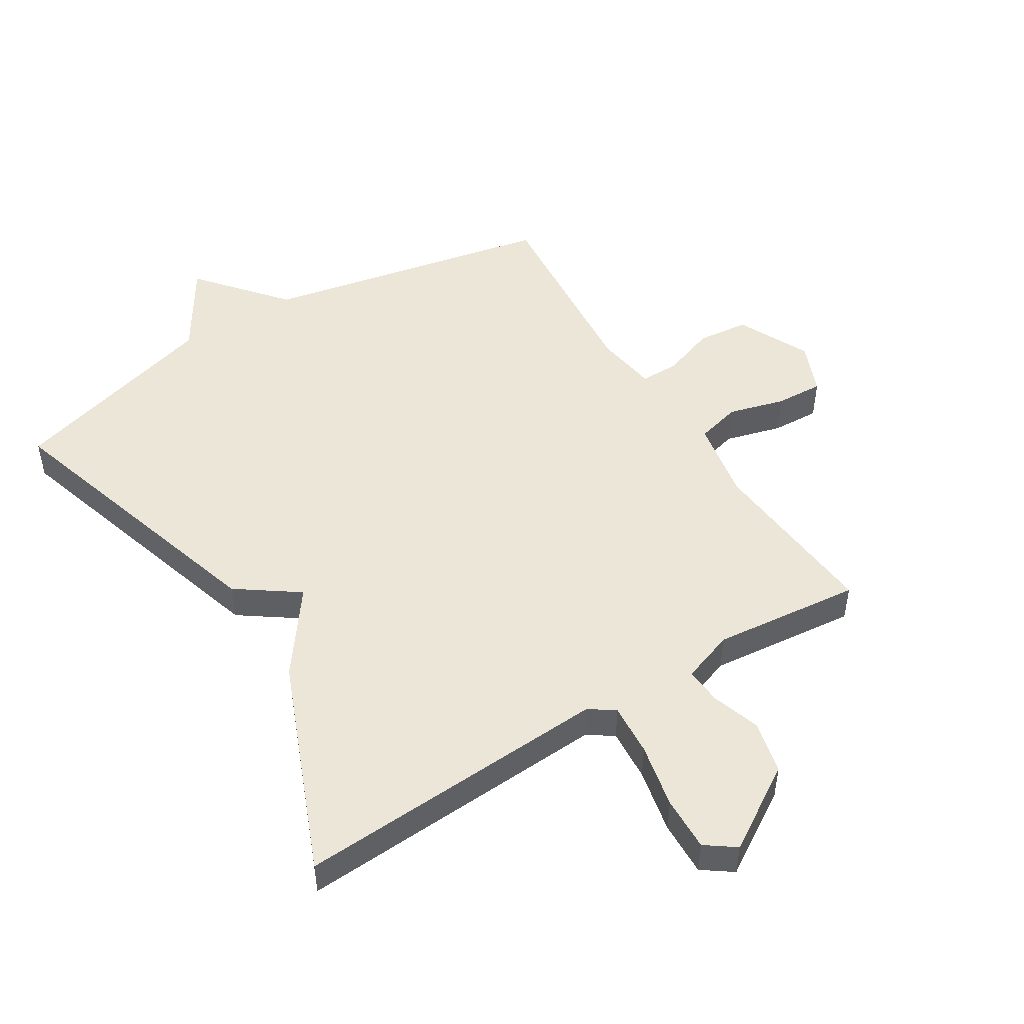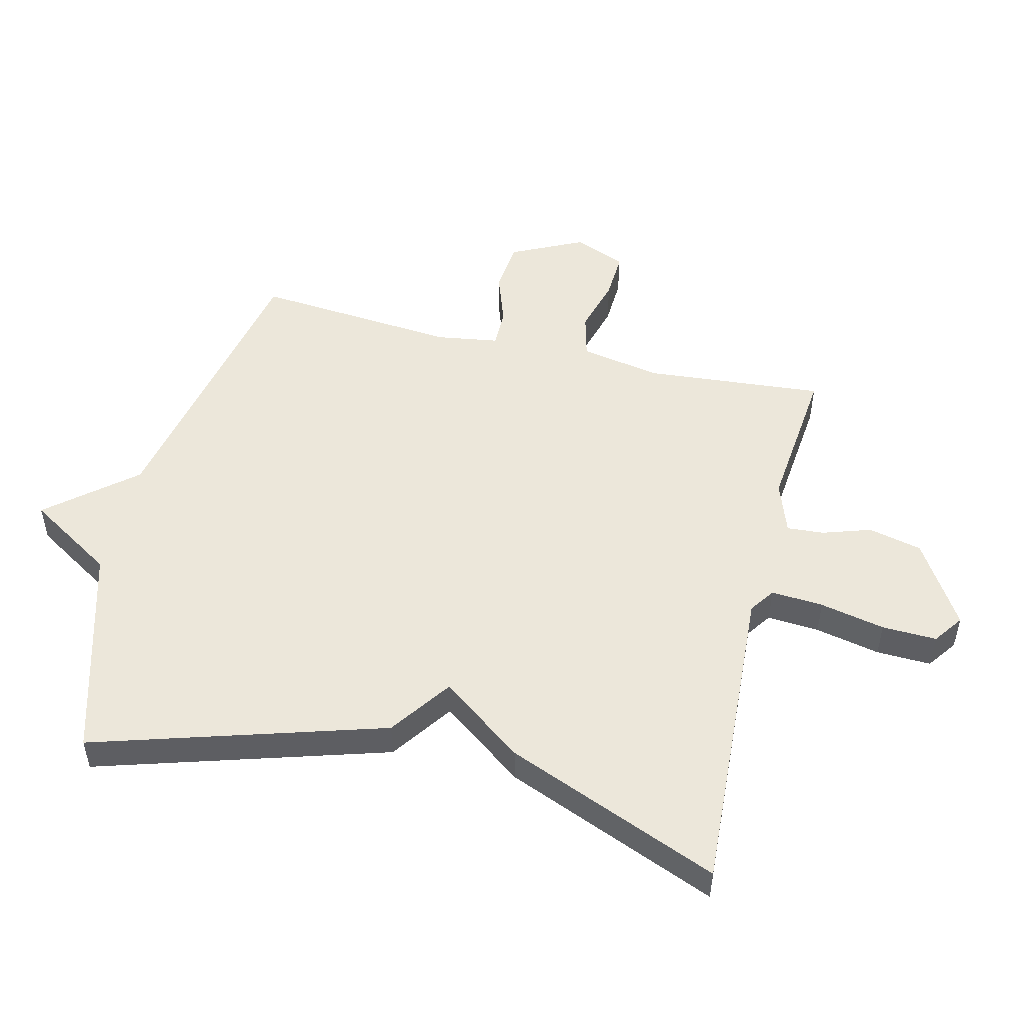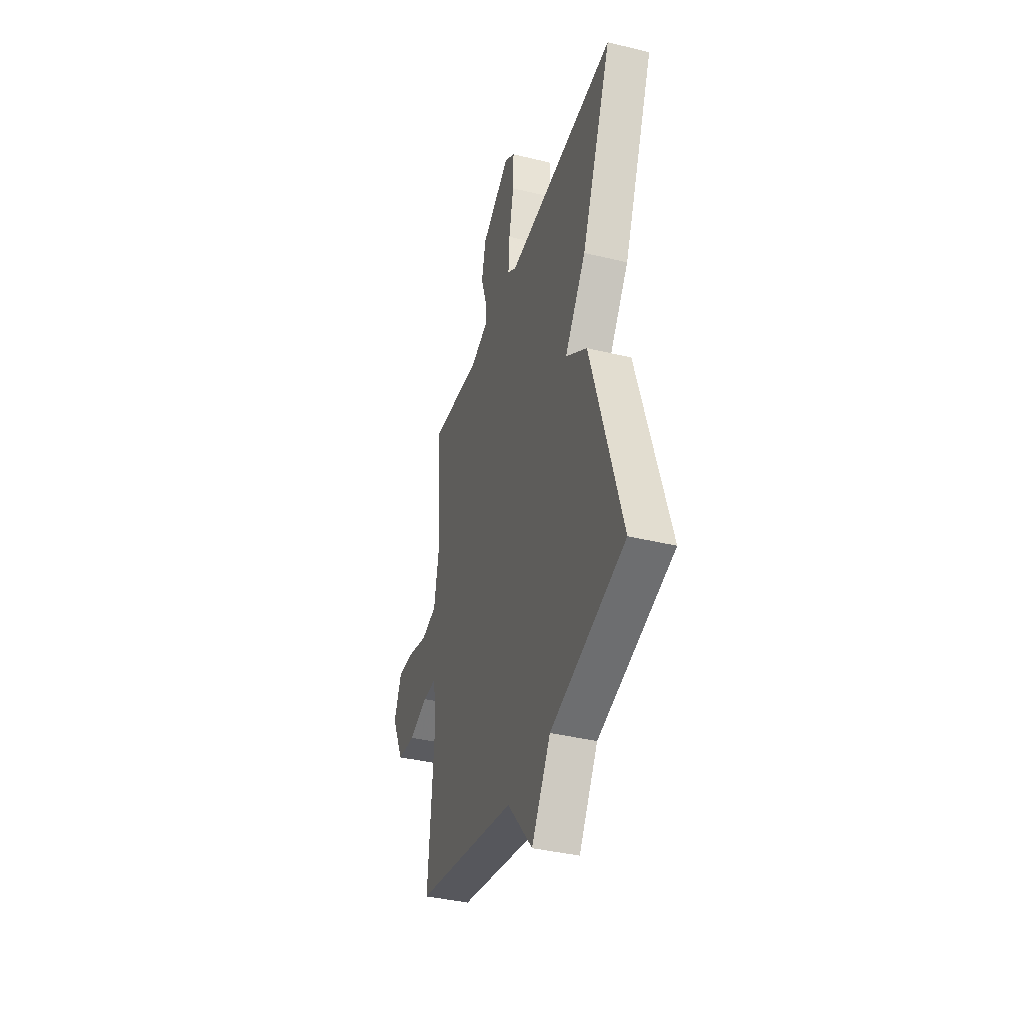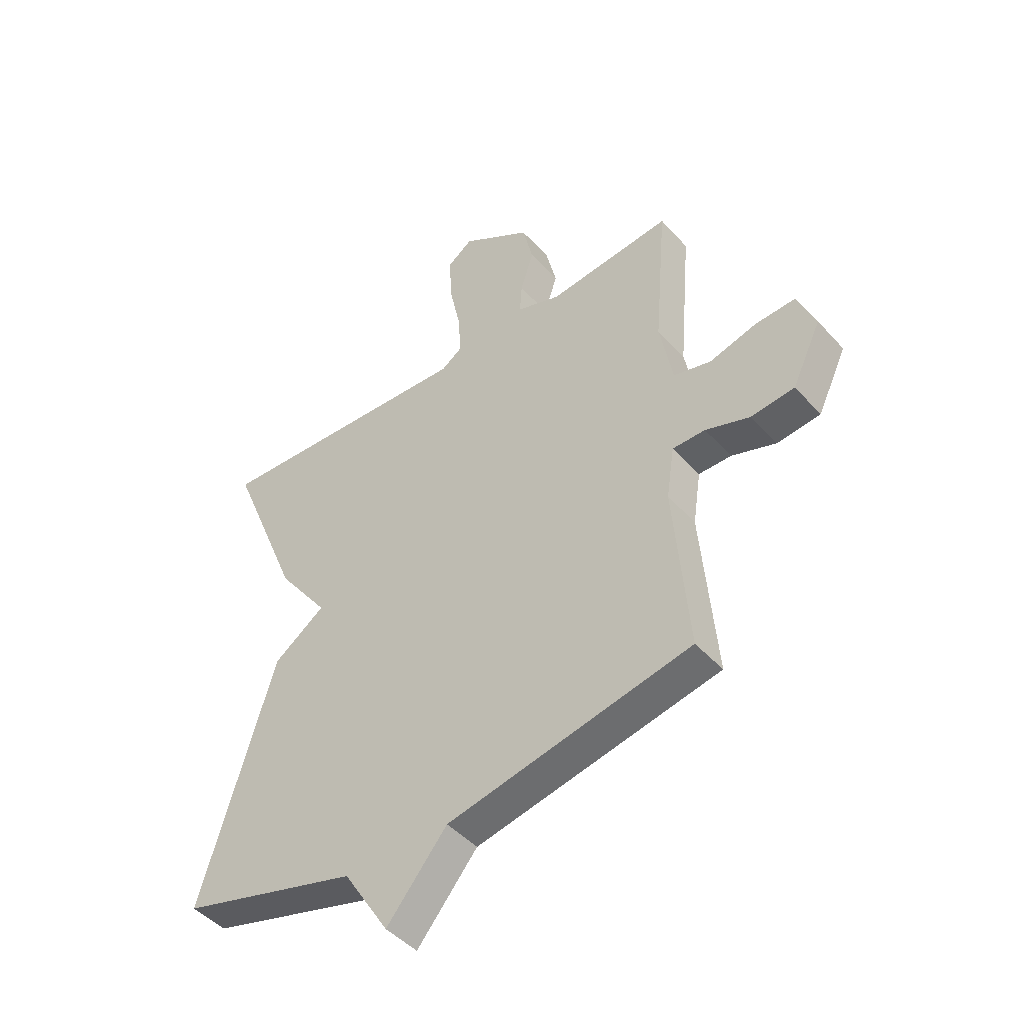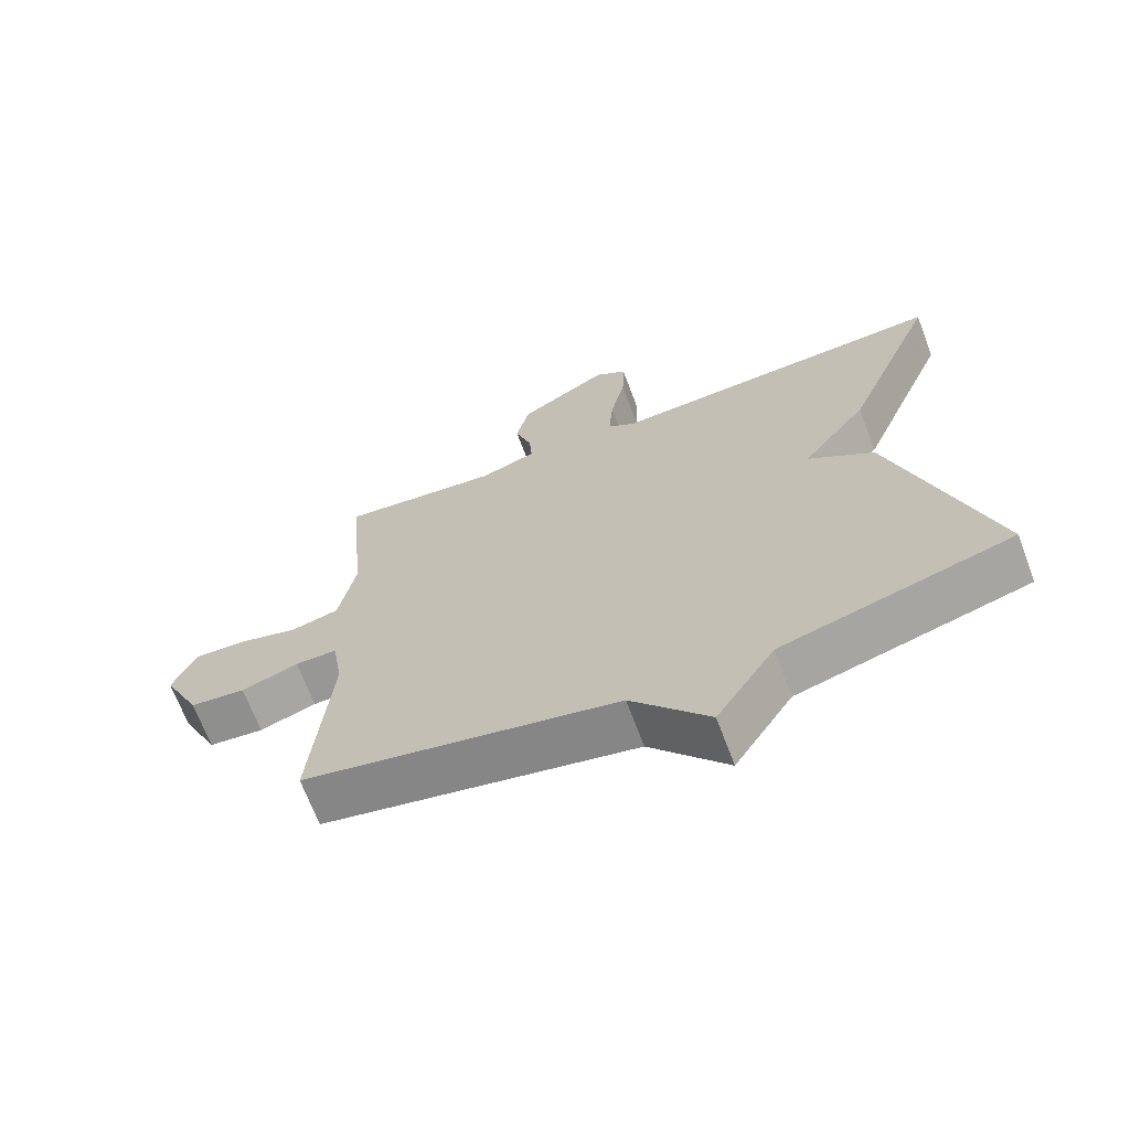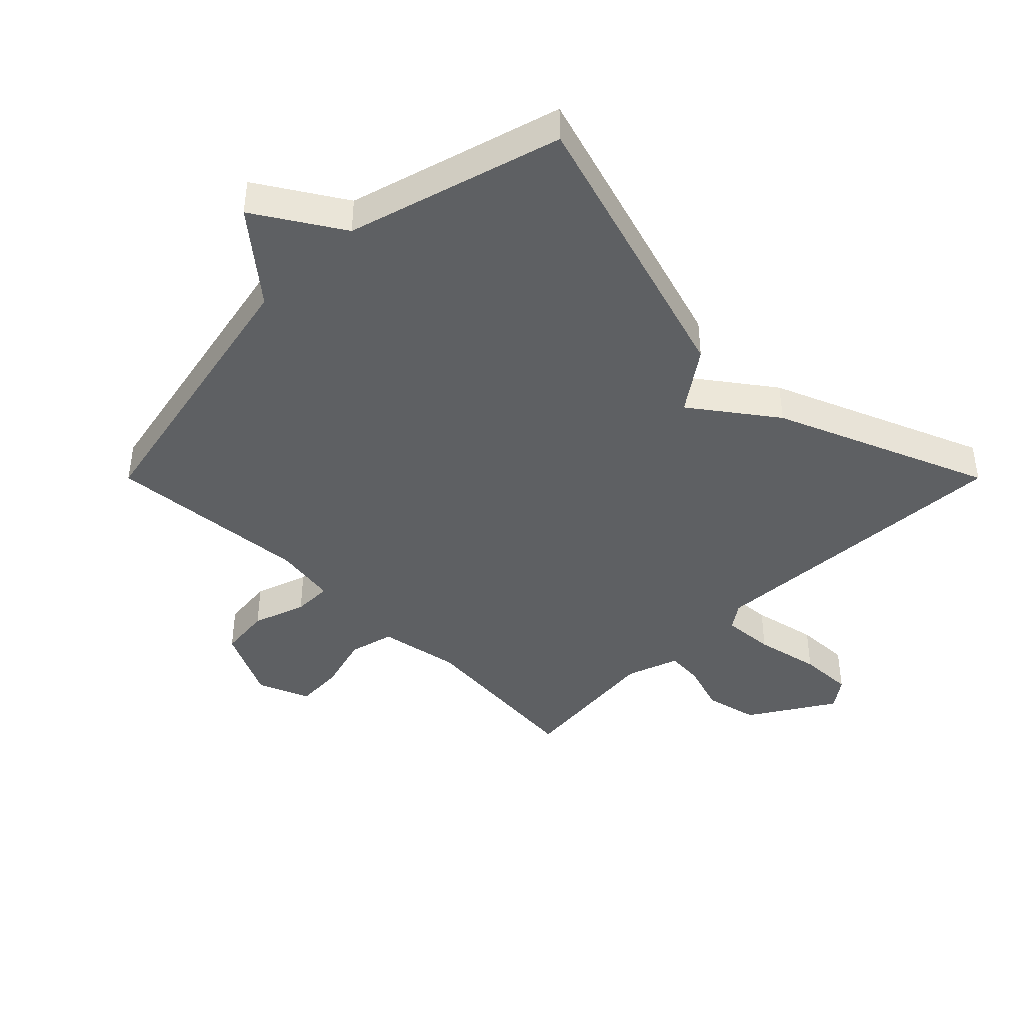
<metadata>
{"format":"obj","ext":"obj","renderer":"f3d","projection":"perspective","resolution":1024,"background":"white","views":[{"elev":49.2,"azim":-31.9,"up":"+Y"},{"elev":51.1,"azim":-76.5,"up":"+Y"},{"elev":-38.8,"azim":-107.0,"up":"+Z"},{"elev":-46.0,"azim":39.1,"up":"+Z"},{"elev":-68.3,"azim":-159.4,"up":"+Z"},{"elev":-42.5,"azim":-135.0,"up":"+Y"}]}
</metadata>
<code>
v 0.5 0.07 -0.5
v 0.039 0.07 -0.596
v -0.075 0.07 -0.733
v -0.161 0.07 -0.596
v -0.5 0.07 -0.5
v -0.361 0.07 -0.039
v -0.264 0.07 0.03
v -0.361 0.07 0.161
v -0.5 0.07 0.5
v 0.002 0.07 0.473
v 0.042 0.07 0.501
v 0.036 0.07 0.584
v 0.014 0.07 0.687
v 0.011 0.07 0.774
v 0.058 0.07 0.808
v 0.191 0.07 0.725
v 0.211 0.07 0.64
v 0.186 0.07 0.563
v 0.182 0.07 0.504
v 0.265 0.07 0.475
v 0.5 0.07 0.5
v 0.476 0.07 0.217
v 0.5 0.07 0.088
v 0.571 0.07 0.07
v 0.66 0.07 0.095
v 0.736 0.07 0.099
v 0.77 0.07 0.017
v 0.715 0.07 -0.098
v 0.633 0.07 -0.107
v 0.549 0.07 -0.078
v 0.487 0.07 -0.078
v 0.472 0.07 -0.177
v 0.5 0 -0.5
v 0.039 0 -0.596
v -0.075 0 -0.733
v -0.161 0 -0.596
v -0.5 0 -0.5
v -0.361 0 -0.039
v -0.264 0 0.03
v -0.361 0 0.161
v -0.5 0 0.5
v 0.002 0 0.473
v 0.042 0 0.501
v 0.036 0 0.584
v 0.014 0 0.687
v 0.011 0 0.774
v 0.058 0 0.808
v 0.191 0 0.725
v 0.211 0 0.64
v 0.186 0 0.563
v 0.182 0 0.504
v 0.265 0 0.475
v 0.5 0 0.5
v 0.476 0 0.217
v 0.5 0 0.088
v 0.571 0 0.07
v 0.66 0 0.095
v 0.736 0 0.099
v 0.77 0 0.017
v 0.715 0 -0.098
v 0.633 0 -0.107
v 0.549 0 -0.078
v 0.487 0 -0.078
v 0.472 0 -0.177
f 28 29 30
f 27 28 30
f 26 27 30
f 25 26 30
f 24 25 30
f 23 24 30 31
f 22 23 31 32
f 20 21 22
f 19 20 22 32
f 16 17 18
f 15 16 18
f 14 15 18
f 13 14 18
f 12 13 18
f 11 12 18 19
f 32 1 2
f 19 32 2
f 11 19 2
f 10 11 2
f 7 8 9 10
f 4 5 6 7
f 4 7 10
f 3 4 10
f 2 3 10
f 62 61 60
f 62 60 59
f 62 59 58
f 62 58 57
f 62 57 56
f 63 62 56 55
f 64 63 55 54
f 54 53 52
f 64 54 52 51
f 50 49 48
f 50 48 47
f 50 47 46
f 50 46 45
f 50 45 44
f 51 50 44 43
f 34 33 64
f 34 64 51
f 34 51 43
f 34 43 42
f 42 41 40 39
f 39 38 37 36
f 42 39 36
f 42 36 35
f 42 35 34
f 1 33 34 2
f 2 34 35 3
f 3 35 36 4
f 4 36 37 5
f 5 37 38 6
f 6 38 39 7
f 7 39 40 8
f 8 40 41 9
f 9 41 42 10
f 10 42 43 11
f 11 43 44 12
f 12 44 45 13
f 13 45 46 14
f 14 46 47 15
f 15 47 48 16
f 16 48 49 17
f 17 49 50 18
f 18 50 51 19
f 19 51 52 20
f 20 52 53 21
f 21 53 54 22
f 22 54 55 23
f 23 55 56 24
f 24 56 57 25
f 25 57 58 26
f 26 58 59 27
f 27 59 60 28
f 28 60 61 29
f 29 61 62 30
f 30 62 63 31
f 31 63 64 32
f 32 64 33 1

</code>
